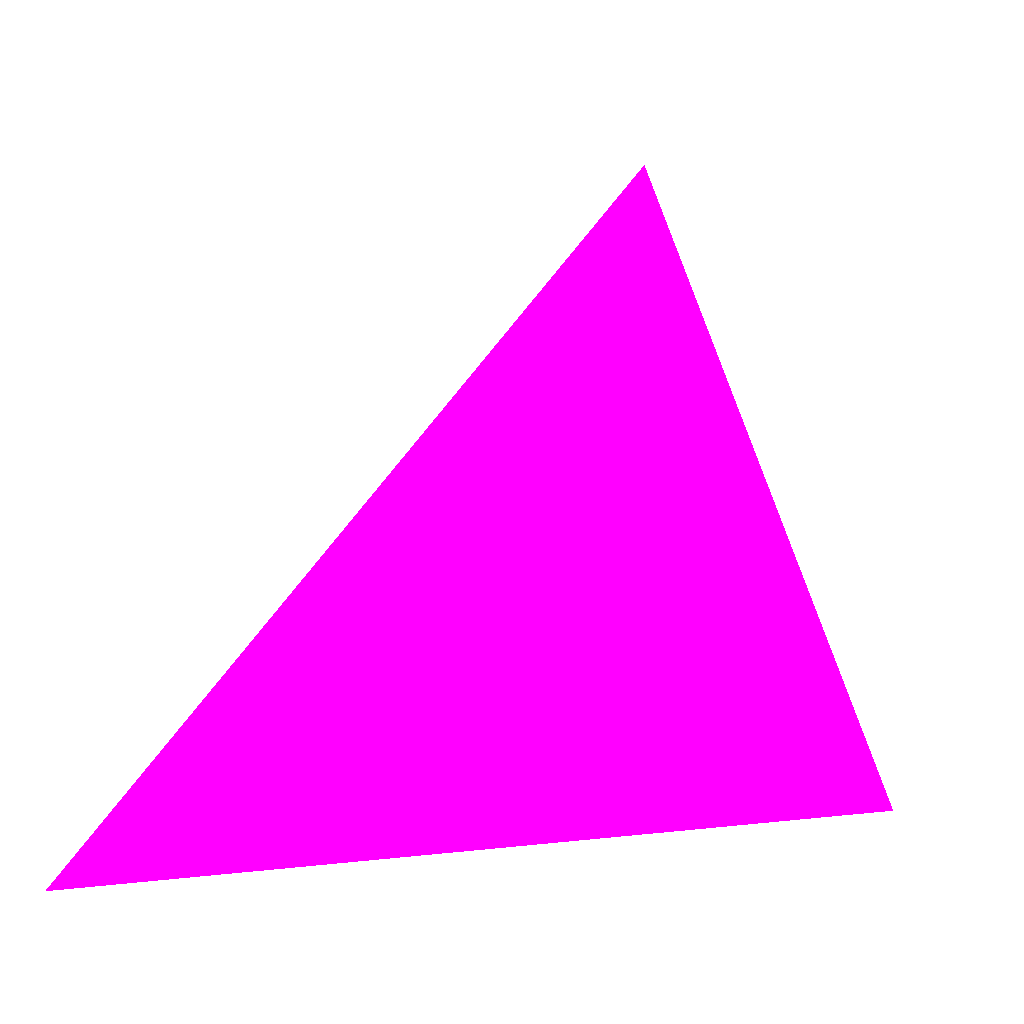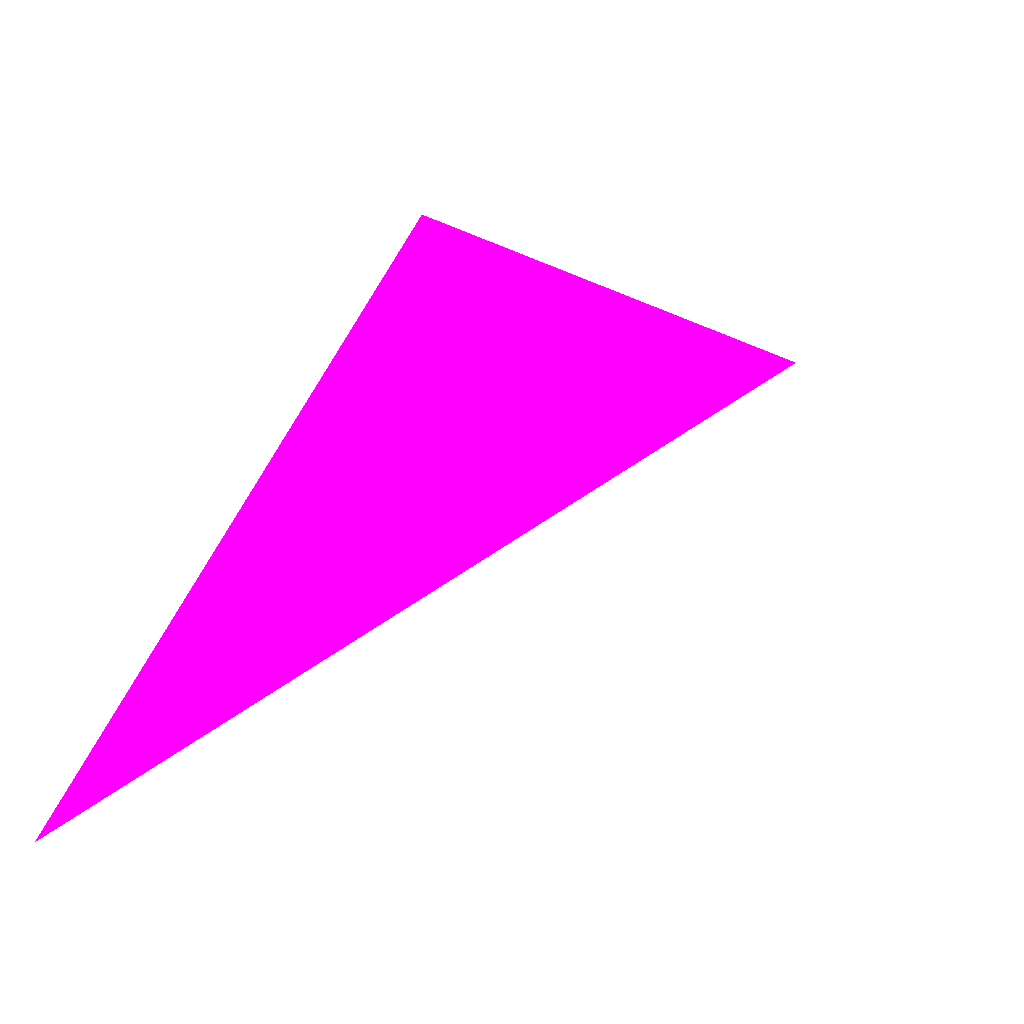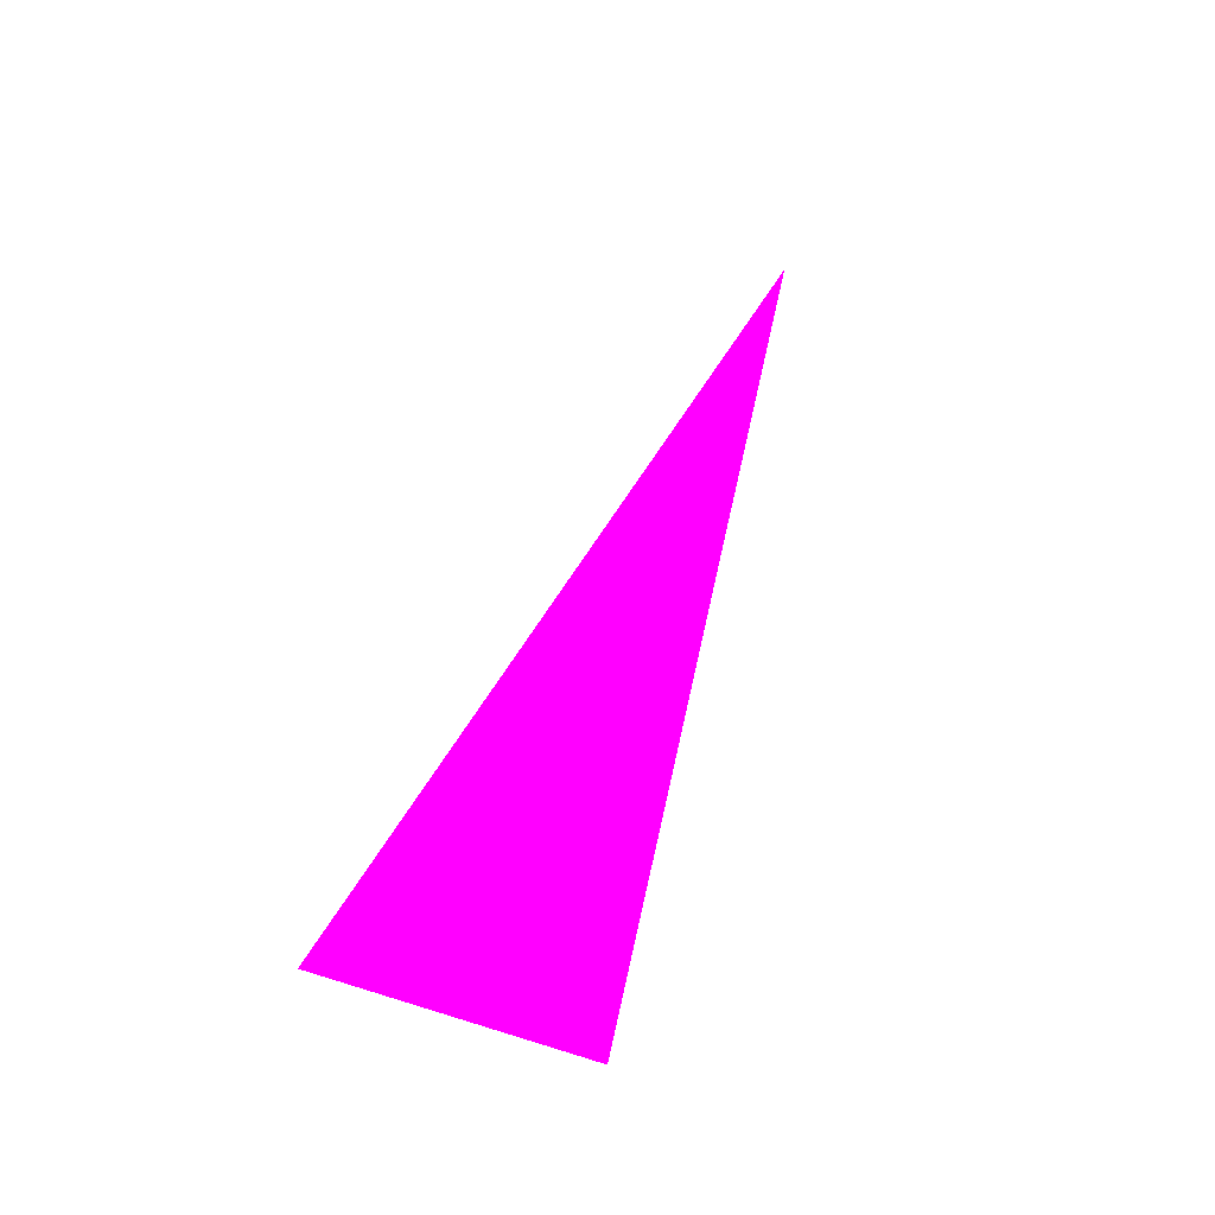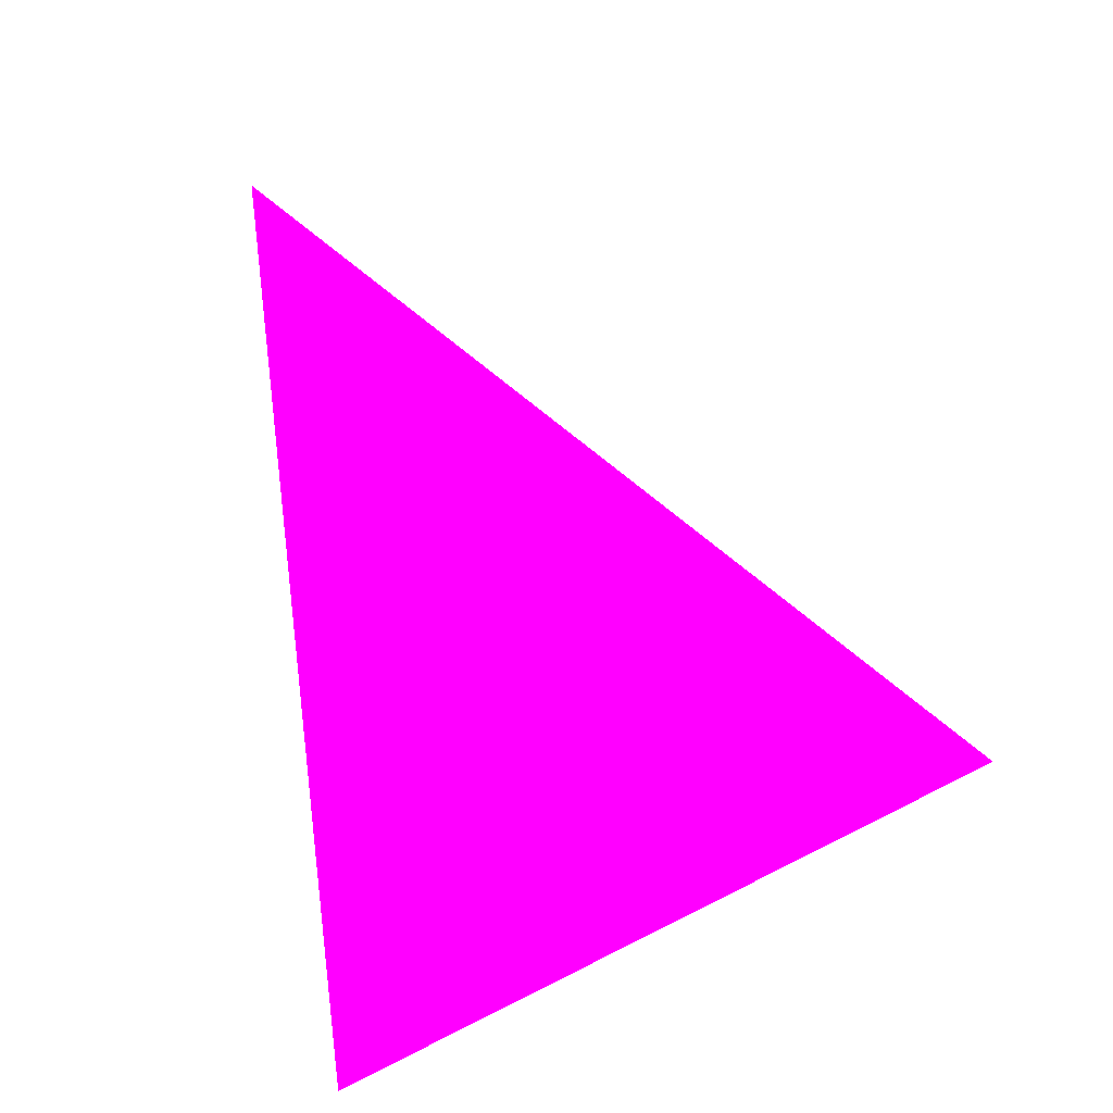
<metadata>
{"format":"obj","ext":"obj","renderer":"f3d","projection":"perspective","resolution":1024,"background":"white","views":[{"elev":29.7,"azim":-169.0,"up":"+Y"},{"elev":-34.3,"azim":-120.6,"up":"+Y"},{"elev":-3.0,"azim":54.9,"up":"+Z"},{"elev":24.0,"azim":-57.3,"up":"+Z"}]}
</metadata>
<code>
o geometry_0
v 6.125e+05 5.855e+06 648 1 0 1
v 6.125e+05 5.855e+06 648 1 0 1
v 6.125e+05 5.855e+06 664 1 0 1
f 2 3 1
f 1 3 2

</code>
